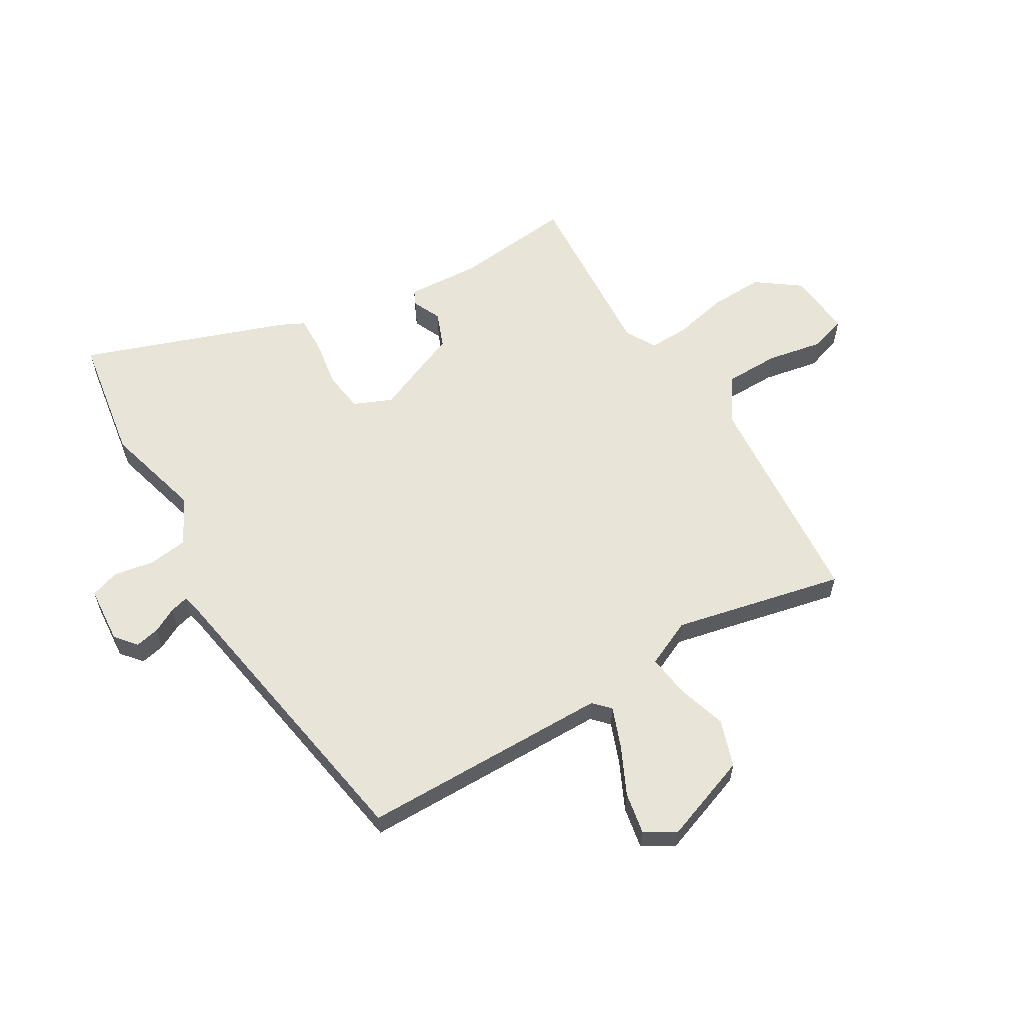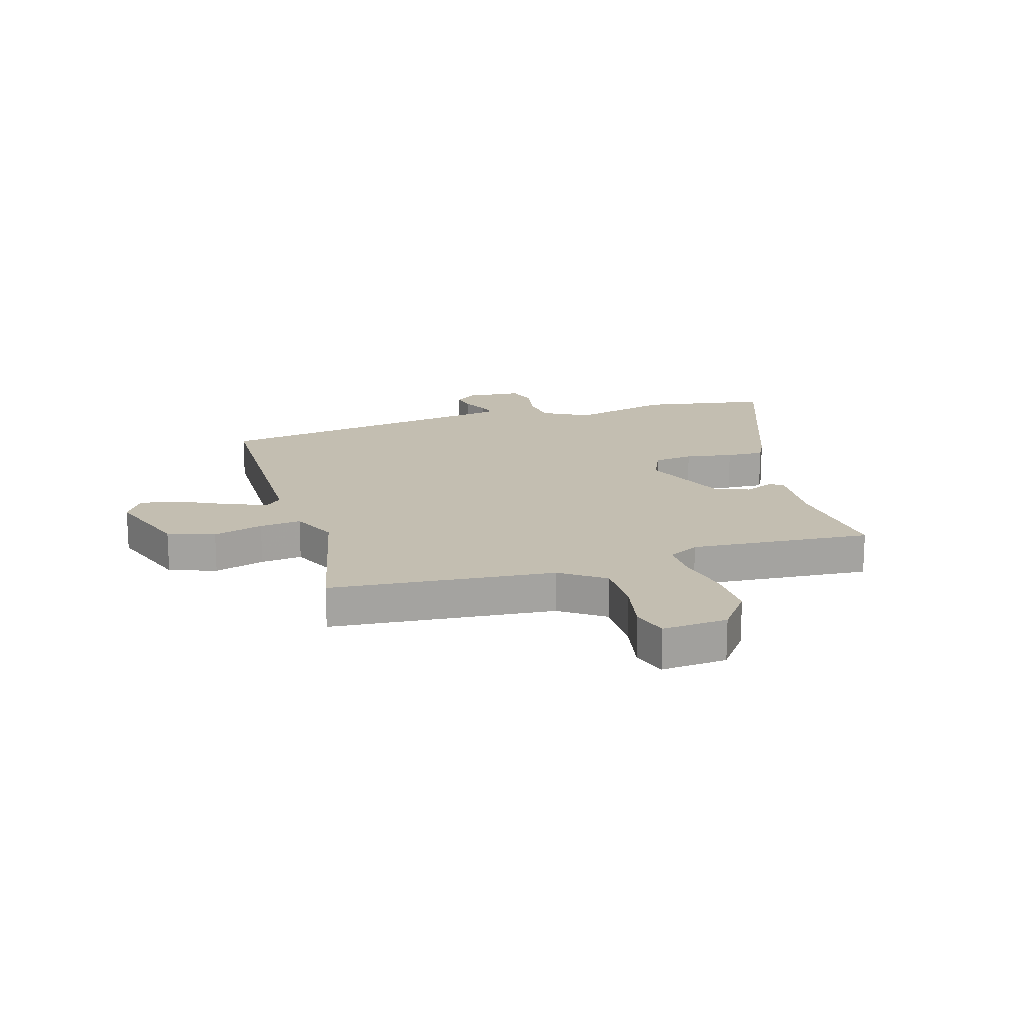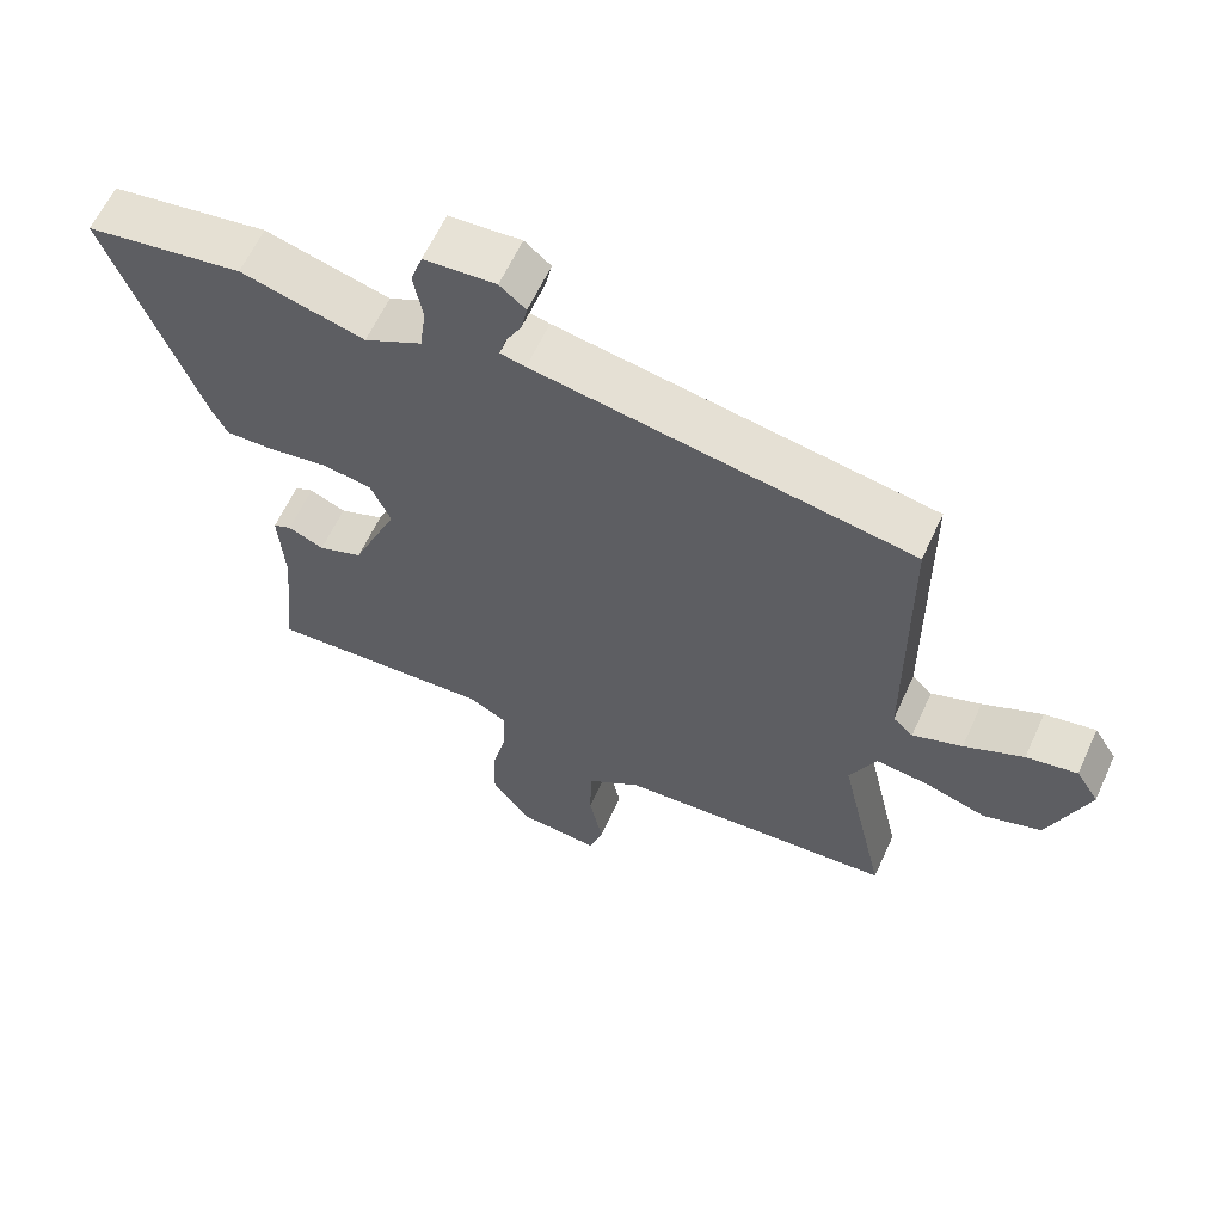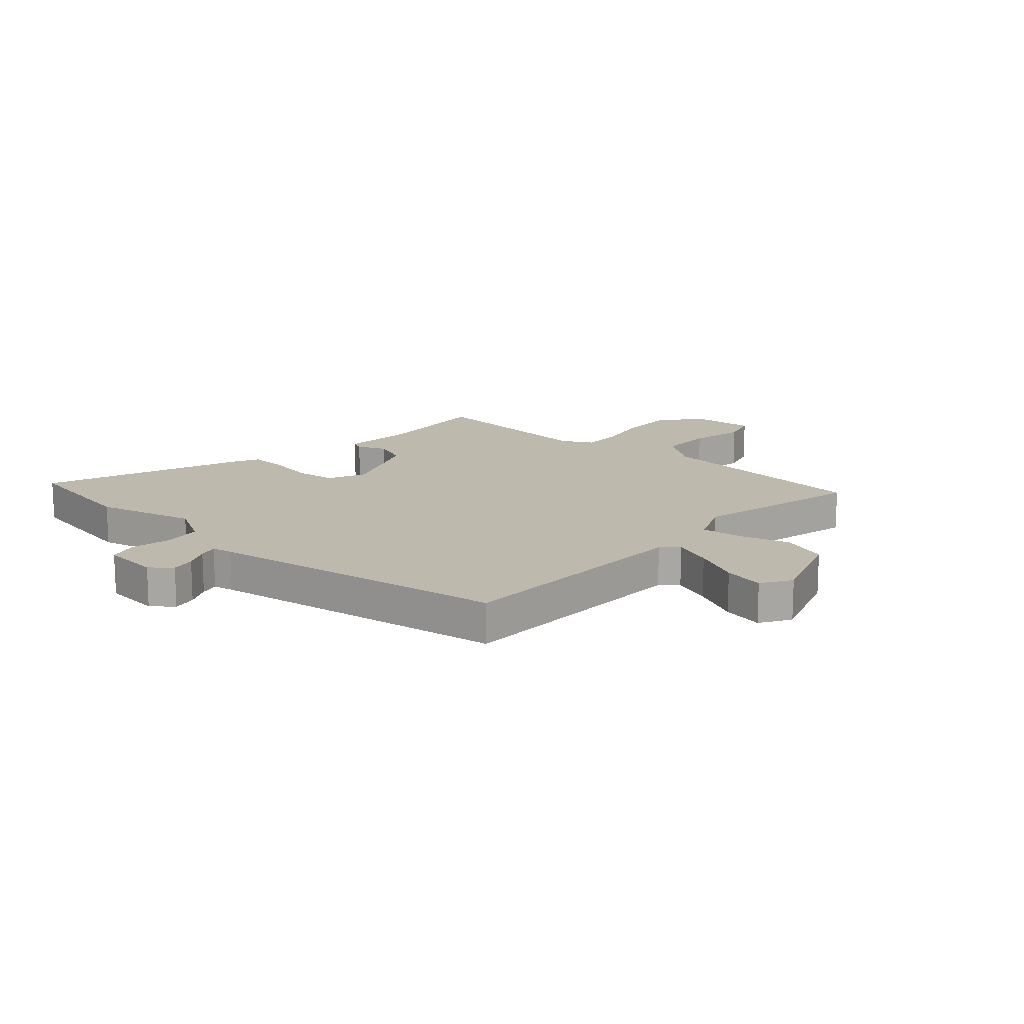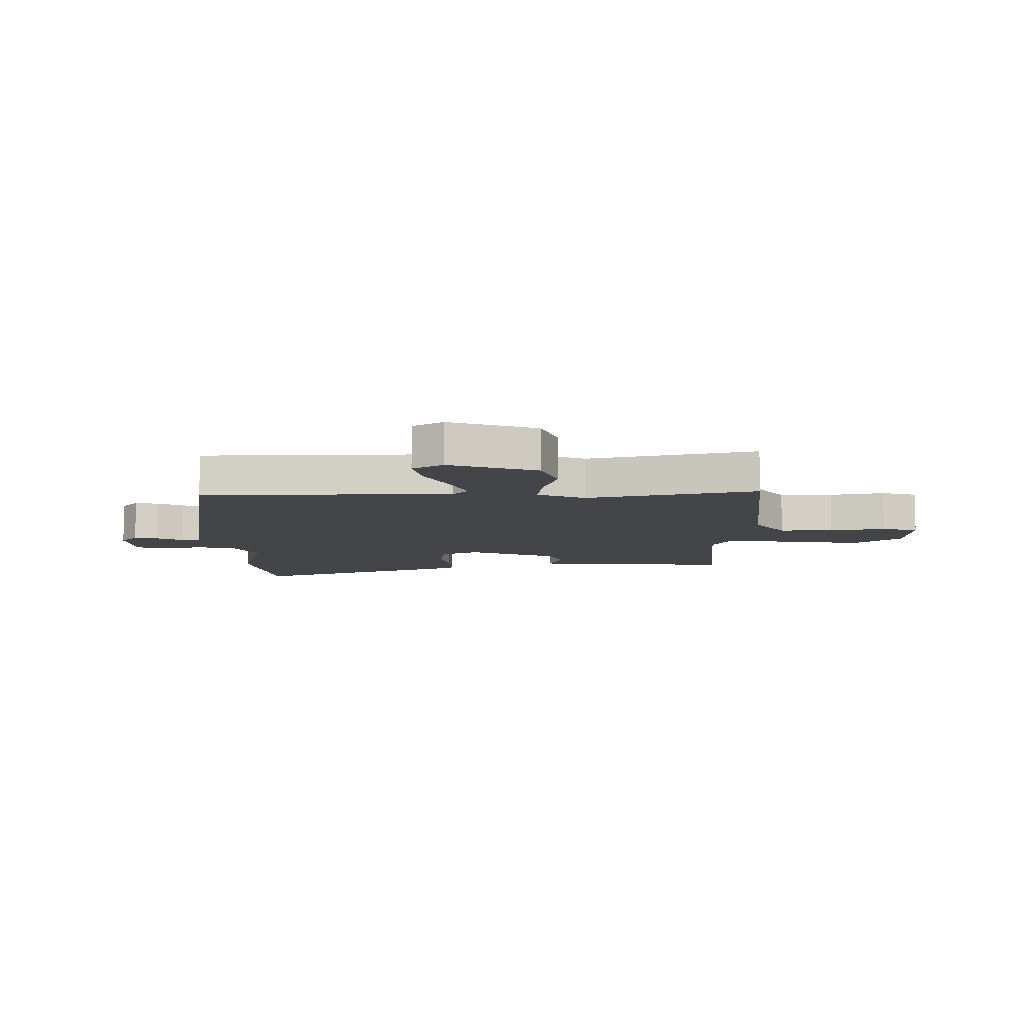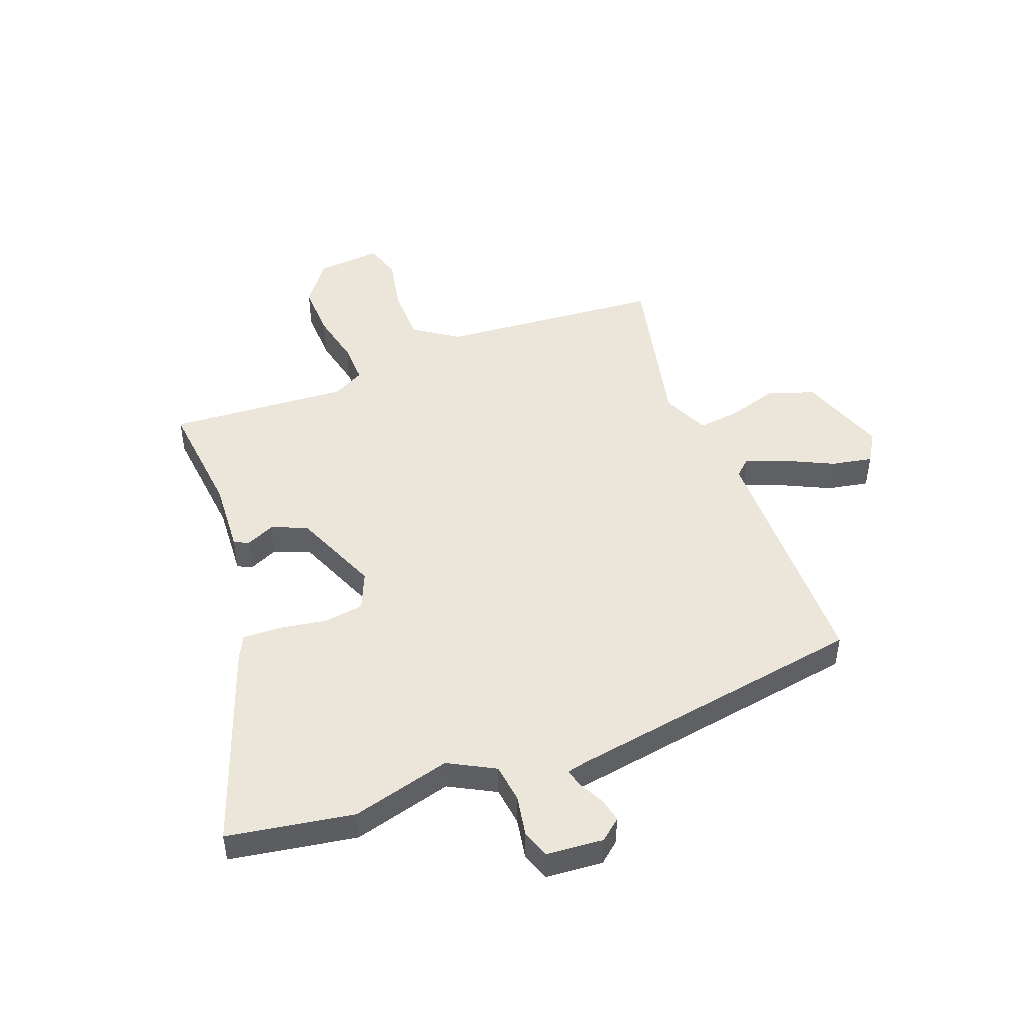
<metadata>
{"format":"obj","ext":"obj","renderer":"f3d","projection":"perspective","resolution":1024,"background":"white","views":[{"elev":59.9,"azim":59.1,"up":"+Y"},{"elev":17.2,"azim":163.7,"up":"+Y"},{"elev":62.0,"azim":24.6,"up":"+Z"},{"elev":15.3,"azim":42.5,"up":"+Y"},{"elev":-8.7,"azim":91.2,"up":"+Y"},{"elev":47.6,"azim":-20.8,"up":"+Y"}]}
</metadata>
<code>
v 0.507 0.07 0.461
v 0.511 0.07 0.018
v 0.54 0.07 -0.009
v 0.611 0.07 0.018
v 0.696 0.07 0.059
v 0.769 0.07 0.073
v 0.802 0.07 0.019
v 0.746 0.07 -0.136
v 0.663 0.07 -0.164
v 0.574 0.07 -0.137
v 0.5 0.07 -0.128
v 0.462 0.07 -0.211
v 0.529 0.07 -0.512
v 0.131 0.07 -0.545
v 0.053 0.07 -0.599
v 0.052 0.07 -0.695
v 0.071 0.07 -0.794
v 0.051 0.07 -0.858
v -0.065 0.07 -0.848
v -0.121 0.07 -0.772
v -0.118 0.07 -0.676
v -0.097 0.07 -0.581
v -0.095 0.07 -0.509
v -0.15 0.07 -0.479
v -0.472 0.07 -0.501
v -0.45 0.07 -0.29
v -0.458 0.07 -0.16
v -0.432 0.07 -0.148
v -0.381 0.07 -0.171
v -0.318 0.07 -0.146
v -0.253 0.07 0.009
v -0.282 0.07 0.076
v -0.353 0.07 0.086
v -0.438 0.07 0.072
v -0.505 0.07 0.07
v -0.526 0.07 0.112
v -0.656 0.07 0.474
v -0.432 0.07 0.511
v -0.256 0.07 0.464
v -0.174 0.07 0.508
v -0.165 0.07 0.577
v -0.178 0.07 0.649
v -0.161 0.07 0.7
v -0.059 0.07 0.708
v -0.022 0.07 0.677
v -0.031 0.07 0.634
v -0.054 0.07 0.59
v -0.063 0.07 0.557
v -0.027 0.07 0.549
v 0.507 0 0.461
v 0.511 0 0.018
v 0.54 0 -0.009
v 0.611 0 0.018
v 0.696 0 0.059
v 0.769 0 0.073
v 0.802 0 0.019
v 0.746 0 -0.136
v 0.663 0 -0.164
v 0.574 0 -0.137
v 0.5 0 -0.128
v 0.462 0 -0.211
v 0.529 0 -0.512
v 0.131 0 -0.545
v 0.053 0 -0.599
v 0.052 0 -0.695
v 0.071 0 -0.794
v 0.051 0 -0.858
v -0.065 0 -0.848
v -0.121 0 -0.772
v -0.118 0 -0.676
v -0.097 0 -0.581
v -0.095 0 -0.509
v -0.15 0 -0.479
v -0.472 0 -0.501
v -0.45 0 -0.29
v -0.458 0 -0.16
v -0.432 0 -0.148
v -0.381 0 -0.171
v -0.318 0 -0.146
v -0.253 0 0.009
v -0.282 0 0.076
v -0.353 0 0.086
v -0.438 0 0.072
v -0.505 0 0.07
v -0.526 0 0.112
v -0.656 0 0.474
v -0.432 0 0.511
v -0.256 0 0.464
v -0.174 0 0.508
v -0.165 0 0.577
v -0.178 0 0.649
v -0.161 0 0.7
v -0.059 0 0.708
v -0.022 0 0.677
v -0.031 0 0.634
v -0.054 0 0.59
v -0.063 0 0.557
v -0.027 0 0.549
f 45 46 47
f 44 45 47
f 43 44 47
f 42 43 47
f 41 42 47
f 40 41 47 48
f 39 40 48 49
f 37 38 39
f 36 37 39
f 35 36 39
f 34 35 39
f 33 34 39
f 49 1 2
f 39 49 2
f 33 39 2
f 32 33 2
f 26 27 28 29
f 26 29 30
f 25 26 30
f 24 25 30
f 23 24 30 31
f 20 21 22
f 19 20 22
f 18 19 22
f 17 18 22
f 16 17 22
f 15 16 22 23
f 14 15 23 31
f 14 31 32
f 13 14 32
f 12 13 32
f 8 9 10
f 7 8 10
f 6 7 10
f 5 6 10
f 4 5 10
f 3 4 10 11
f 11 12 32
f 3 11 32
f 2 3 32
f 96 95 94
f 96 94 93
f 96 93 92
f 96 92 91
f 96 91 90
f 97 96 90 89
f 98 97 89 88
f 88 87 86
f 88 86 85
f 88 85 84
f 88 84 83
f 88 83 82
f 51 50 98
f 51 98 88
f 51 88 82
f 51 82 81
f 78 77 76 75
f 79 78 75
f 79 75 74
f 79 74 73
f 80 79 73 72
f 71 70 69
f 71 69 68
f 71 68 67
f 71 67 66
f 71 66 65
f 72 71 65 64
f 80 72 64 63
f 81 80 63
f 81 63 62
f 81 62 61
f 59 58 57
f 59 57 56
f 59 56 55
f 59 55 54
f 59 54 53
f 60 59 53 52
f 81 61 60
f 81 60 52
f 81 52 51
f 1 50 51 2
f 2 51 52 3
f 3 52 53 4
f 4 53 54 5
f 5 54 55 6
f 6 55 56 7
f 7 56 57 8
f 8 57 58 9
f 9 58 59 10
f 10 59 60 11
f 11 60 61 12
f 12 61 62 13
f 13 62 63 14
f 14 63 64 15
f 15 64 65 16
f 16 65 66 17
f 17 66 67 18
f 18 67 68 19
f 19 68 69 20
f 20 69 70 21
f 21 70 71 22
f 22 71 72 23
f 23 72 73 24
f 24 73 74 25
f 25 74 75 26
f 26 75 76 27
f 27 76 77 28
f 28 77 78 29
f 29 78 79 30
f 30 79 80 31
f 31 80 81 32
f 32 81 82 33
f 33 82 83 34
f 34 83 84 35
f 35 84 85 36
f 36 85 86 37
f 37 86 87 38
f 38 87 88 39
f 39 88 89 40
f 40 89 90 41
f 41 90 91 42
f 42 91 92 43
f 43 92 93 44
f 44 93 94 45
f 45 94 95 46
f 46 95 96 47
f 47 96 97 48
f 48 97 98 49
f 49 98 50 1

</code>
